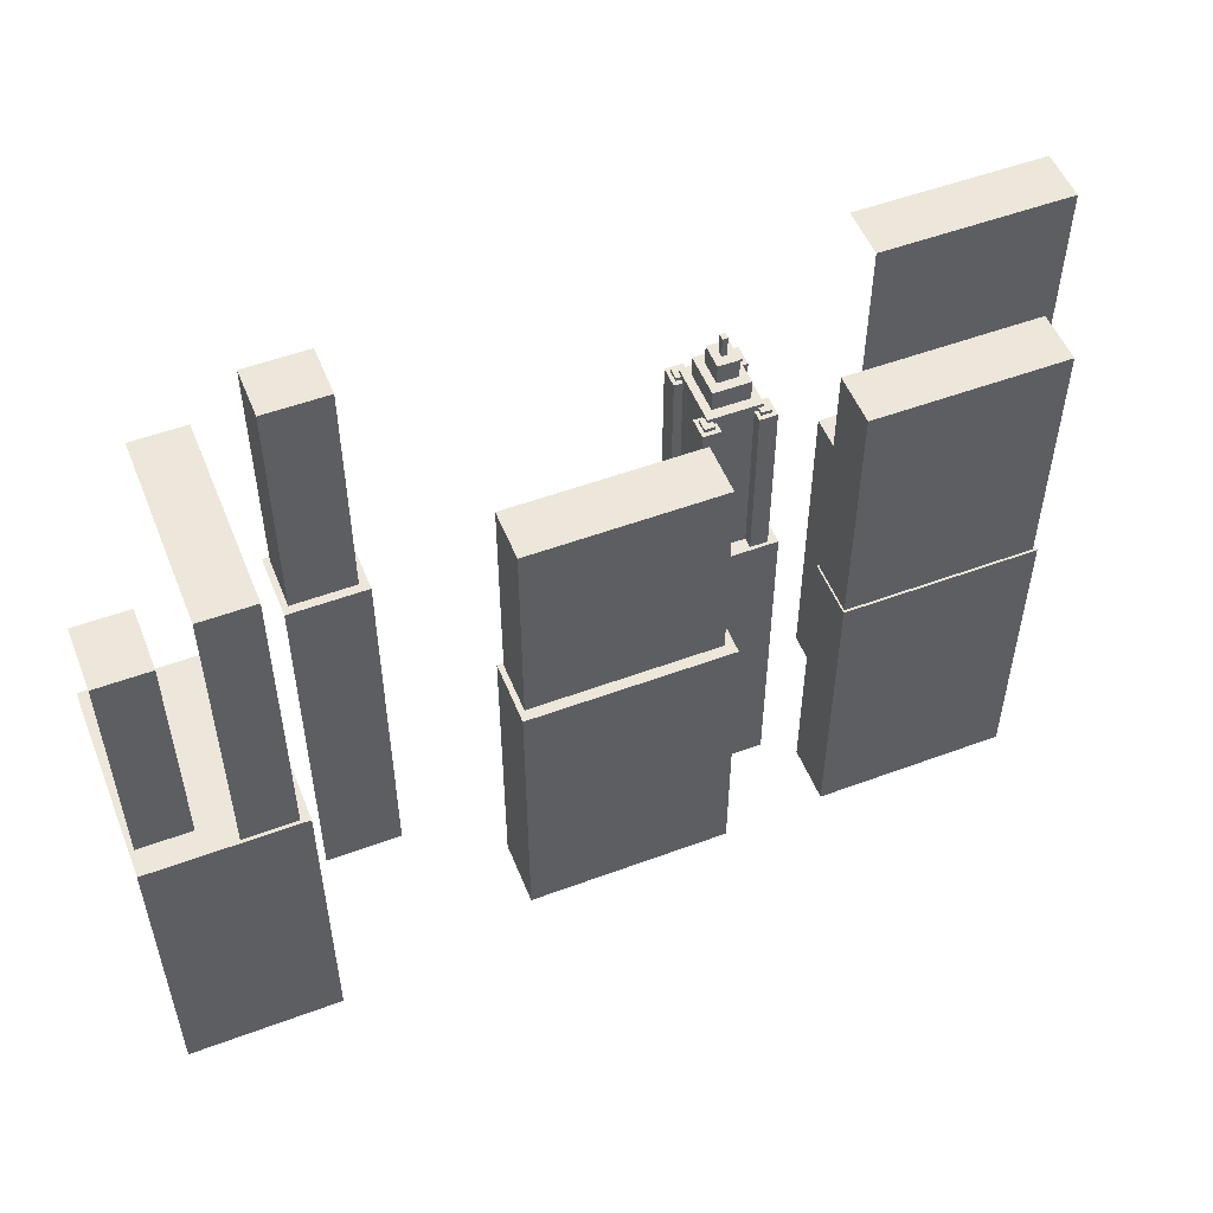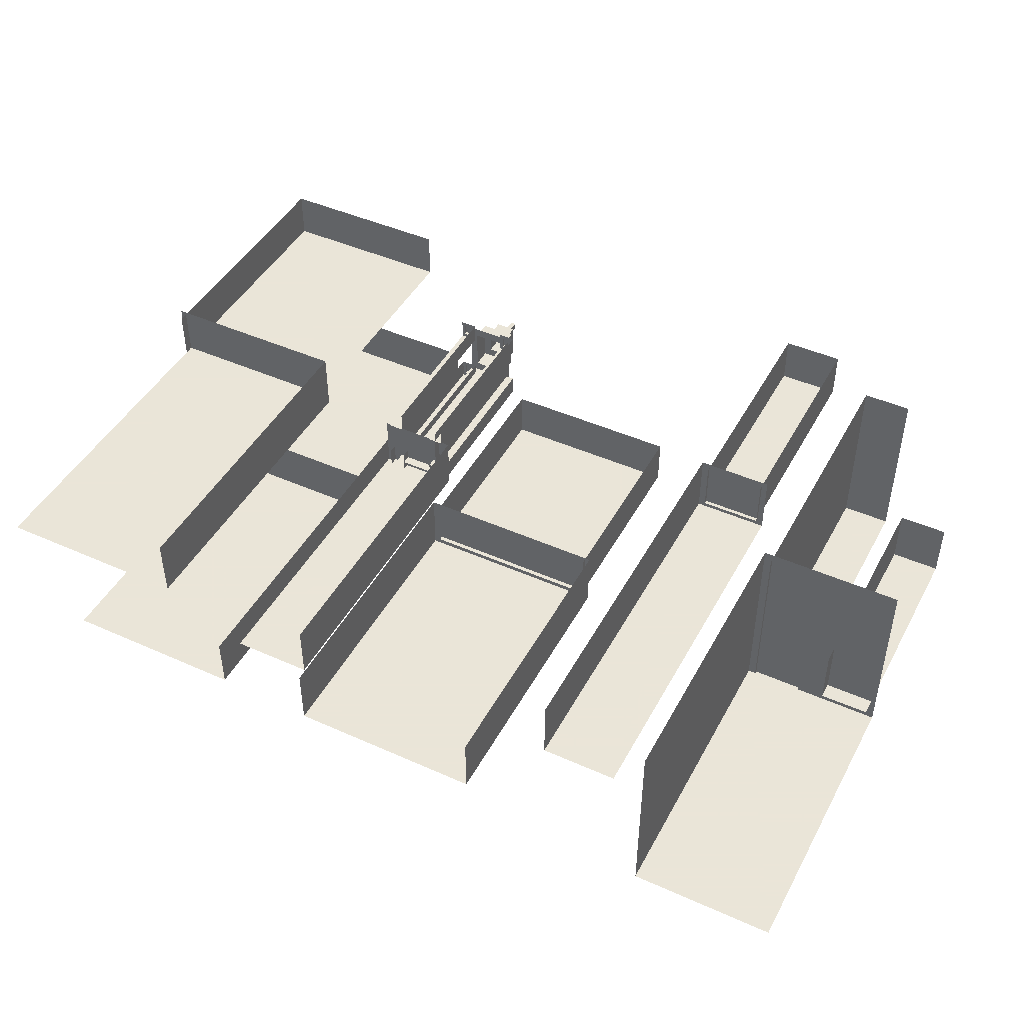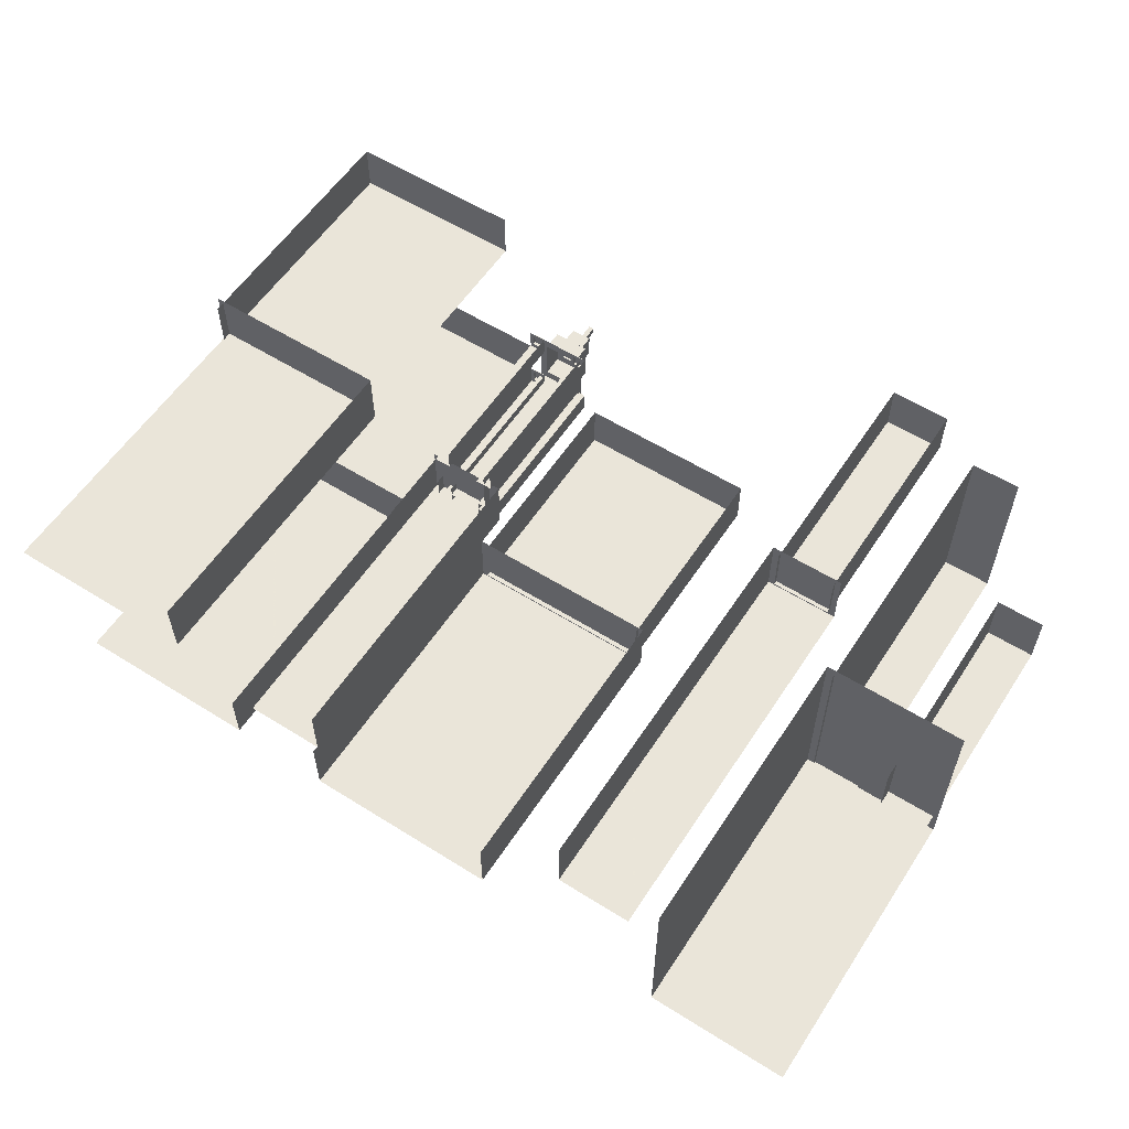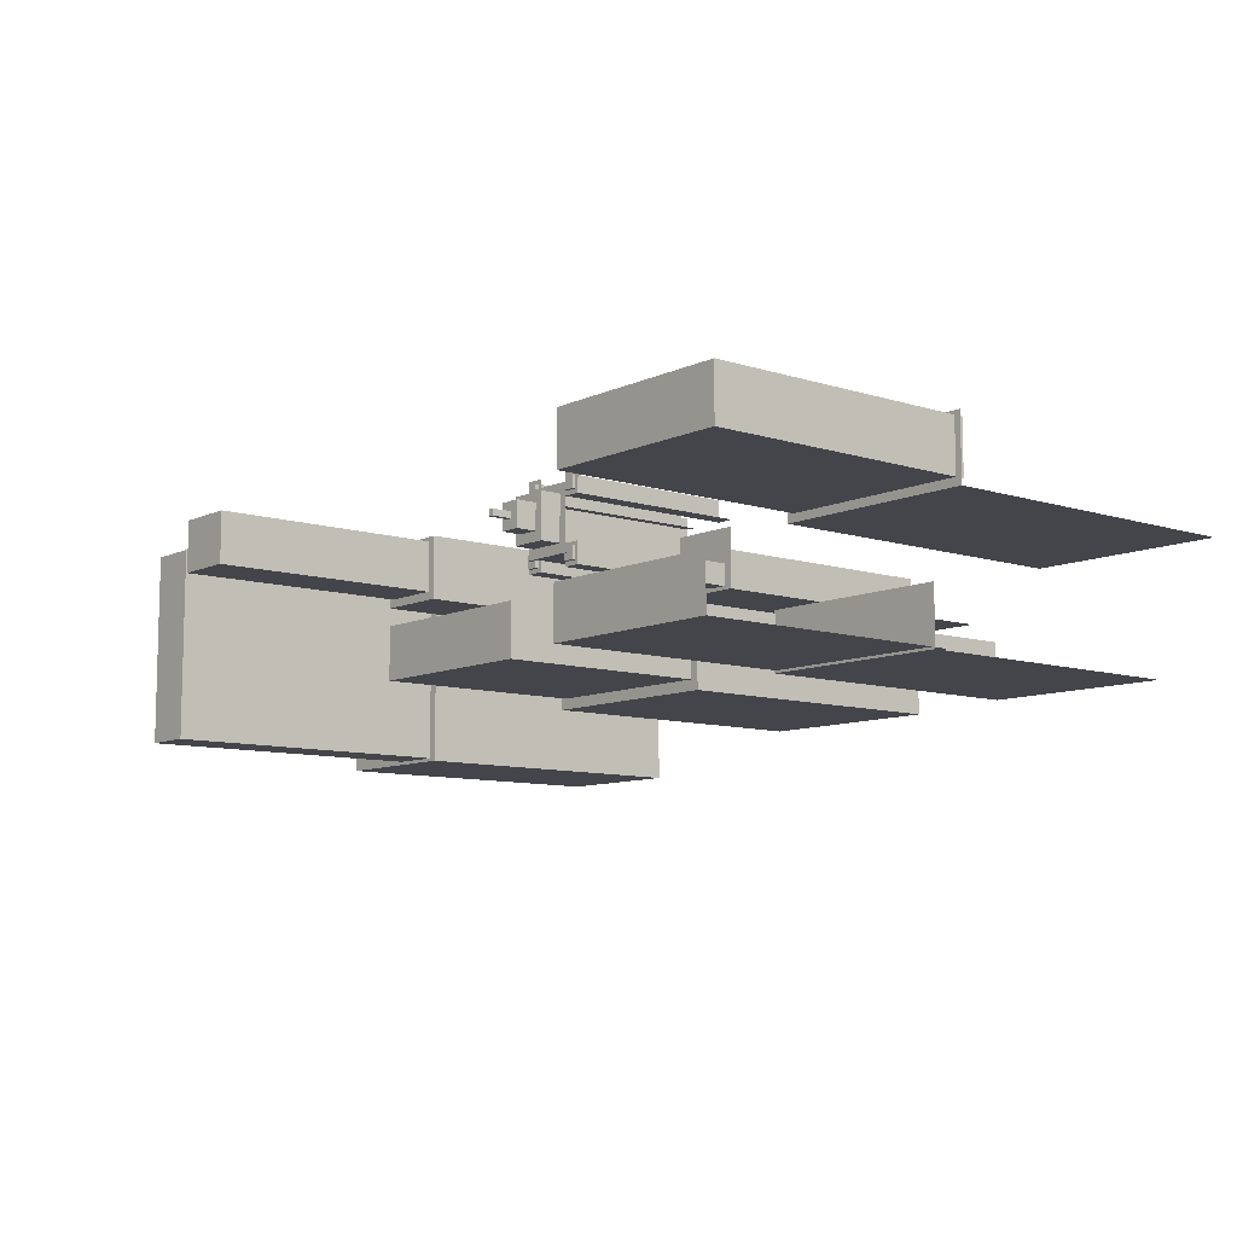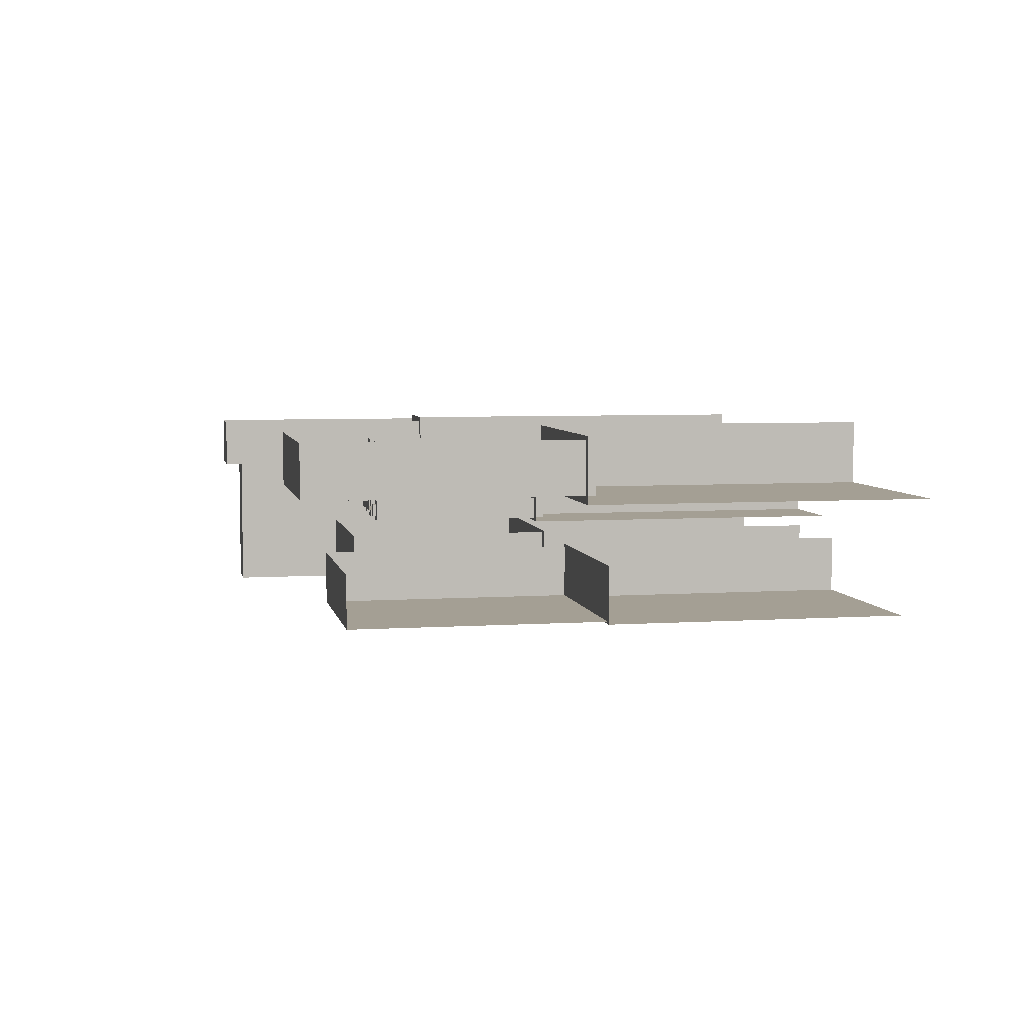
<metadata>
{"format":"obj","ext":"obj","renderer":"f3d","projection":"perspective","resolution":1024,"background":"white","views":[{"elev":52.8,"azim":-21.7,"up":"+Z"},{"elev":45.5,"azim":-152.8,"up":"+Y"},{"elev":57.7,"azim":-147.0,"up":"+Y"},{"elev":-9.2,"azim":50.2,"up":"+Y"},{"elev":5.5,"azim":78.7,"up":"+Y"}]}
</metadata>
<code>
g background_2_future_1_city_buildings_02
v 123.1 466.9 -35
v 123.1 458.4 4.27
v 123.1 458.4 -35
v 123.1 466.9 4.27
v 123.1 458.4 -35
v 149.6 458.4 4.27
v 149.6 458.4 -35
v 123.1 458.4 4.27
v 149.6 466.9 4.27
v 123.1 458.4 4.27
v 123.1 466.9 4.27
v 149.6 458.4 4.27
v 96.93 453.6 -35
v 96.93 479.5 5.978
v 96.93 479.5 -35
v 96.93 453.6 5.978
v 77.39 453.6 -35
v 96.93 453.6 5.978
v 96.93 453.6 -35
v 77.39 453.6 5.978
v 96.93 479.5 5.978
v 77.39 453.6 5.978
v 77.39 479.5 5.978
v 96.93 453.6 5.978
v 163.1 466.5 -35
v 163.1 459 4.27
v 163.1 459 -35
v 163.1 466.5 4.27
v 163.1 459 -35
v 188.4 459 4.27
v 188.4 459 -35
v 163.1 459 4.27
v 188.4 466.5 4.27
v 163.1 459 4.27
v 163.1 466.5 4.27
v 188.4 459 4.27
v 170.7 475 -35
v 170.7 483.3 9.172
v 170.7 475 9.172
v 170.7 483.3 -35
v 197.1 475 -35
v 170.7 475 9.172
v 197.1 475 9.172
v 170.7 475 -35
v 197.1 483.3 9.172
v 170.7 475 9.172
v 170.7 483.3 9.172
v 197.1 475 9.172
v 148.6 469.2 -35
v 148.6 476.7 7.473
v 148.6 469.2 7.473
v 148.6 476.7 -35
v 159.2 469.2 -35
v 148.6 469.2 7.473
v 159.2 469.2 7.473
v 148.6 469.2 -35
v 159.2 476.7 7.473
v 148.6 469.2 7.473
v 148.6 476.7 7.473
v 159.2 469.2 7.473
v 188 459.3 37.36
v 163.4 466.1 37.36
v 188 466.1 37.36
v 163.4 459.3 37.36
v 151.3 469.7 29.79
v 151.3 472.4 6.227
v 151.3 469.7 6.227
v 151.3 472.4 29.79
v 155.8 480.6 6.227
v 155.8 477.9 29.79
v 155.8 477.9 6.227
v 155.8 480.6 29.79
v 150.8 470.2 30.25
v 149.5 470.2 29.79
v 149.5 470.2 30.25
v 150.8 470.2 29.79
v 101.8 474.4 16.03
v 110 474.4 47.98
v 110 474.4 16.03
v 101.8 474.4 47.98
v 149.5 478.4 30.25
v 149.5 480.1 29.79
v 149.5 480.1 30.25
v 149.5 478.4 29.79
v 155.9 472.3 30.69
v 151.2 472.3 33.37
v 155.9 472.3 33.37
v 151.2 472.3 30.69
v 150.8 480.1 30.25
v 150.8 478.4 29.79
v 150.8 478.4 30.25
v 150.8 480.1 29.79
v 153.9 475.6 36.02
v 153.2 475.6 38.68
v 153.2 475.6 36.02
v 153.9 475.6 38.68
v 156.3 471.9 30.25
v 156.3 470.2 29.79
v 156.3 471.9 29.79
v 156.3 470.2 30.25
v 157.6 471.9 30.25
v 156.3 470.2 30.25
v 156.3 471.9 30.25
v 157.6 470.2 30.25
v 95.76 454.1 5.398
v 88.99 454.1 44.84
v 95.76 454.1 44.84
v 88.99 454.1 5.398
v 149 480.6 29.79
v 149 477.9 6.227
v 149 480.6 6.227
v 149 477.9 29.79
v 95.75 478.7 5.398
v 95.76 454.1 44.84
v 95.75 478.7 44.84
v 95.76 454.1 5.398
v 152.2 473.5 33.37
v 154.9 473.5 36.02
v 154.9 473.5 33.37
v 152.2 473.5 36.02
v 110 474.4 47.98
v 101.8 481.2 47.98
v 110 481.2 47.98
v 101.8 474.4 47.98
v 153.9 474.7 38.68
v 153.9 475.6 36.02
v 153.9 474.7 36.02
v 153.9 475.6 38.68
v 150.2 471 30.69
v 151.2 478 30.69
v 151.2 472.3 30.69
v 150.2 479.2 30.69
v 155.9 472.3 30.69
v 156.9 471 30.69
v 155.9 478 30.69
v 156.9 479.2 30.69
v 150.2 479.2 30.69
v 150.8 478.4 29.79
v 149 477.9 29.79
v 149.5 478.4 29.79
v 151.3 477.9 29.79
v 150.8 480.1 29.79
v 151.3 480.6 29.79
v 149.5 480.1 29.79
v 149 480.6 29.79
v 152.2 476.8 36.02
v 153.2 475.6 36.02
v 153.2 474.7 36.02
v 152.2 473.5 36.02
v 153.9 475.6 36.02
v 154.9 473.5 36.02
v 153.9 474.7 36.02
v 154.9 476.8 36.02
v 153.2 475.6 36.02
v 154.9 476.8 36.02
v 153.9 475.6 36.02
v 152.2 476.8 36.02
v 156.3 470.2 29.79
v 155.8 472.4 29.79
v 156.3 471.9 29.79
v 156.3 470.2 29.79
v 155.8 469.7 29.79
v 157.6 470.2 29.79
v 158.1 469.7 29.79
v 157.6 471.9 29.79
v 156.3 471.9 29.79
v 158.1 472.4 29.79
v 158.1 469.7 29.79
v 157.6 471.9 29.79
v 158.1 472.4 29.79
v 157.6 470.2 29.79
v 158.1 480.6 29.79
v 156.3 480.1 29.79
v 155.8 480.6 29.79
v 157.6 480.1 29.79
v 158.1 477.9 29.79
v 157.6 478.4 29.79
v 155.8 477.9 29.79
v 156.3 478.4 29.79
v 155.9 472.3 33.37
v 154.9 473.5 33.37
v 154.9 476.8 33.37
v 155.9 478 33.37
v 151.2 472.3 33.37
v 154.9 473.5 33.37
v 152.2 473.5 33.37
v 152.2 473.5 33.37
v 151.2 478 33.37
v 152.2 476.8 33.37
v 155.9 478 33.37
v 151.2 478 33.37
v 155.9 478 33.37
v 151.2 478 30.69
v 155.9 478 30.69
v 151.2 478 33.37
v 149 469.7 29.79
v 149 472.4 6.227
v 149 472.4 29.79
v 149 469.7 6.227
v 149 469.7 6.227
v 151.3 469.7 29.79
v 151.3 469.7 6.227
v 149 469.7 29.79
v 155.9 472.3 33.37
v 155.9 478 30.69
v 155.9 472.3 30.69
v 155.9 478 33.37
v 150.2 479.2 6.227
v 150.2 471 30.69
v 150.2 471 6.227
v 150.2 479.2 30.69
v 151.3 472.4 6.227
v 149 472.4 29.79
v 149 472.4 6.227
v 151.3 472.4 29.79
v 152.2 473.5 33.37
v 152.2 476.8 36.02
v 152.2 473.5 36.02
v 152.2 476.8 33.37
v 153.2 475.6 36.02
v 153.2 474.7 38.68
v 153.2 474.7 36.02
v 153.2 475.6 38.68
v 153.9 474.7 36.02
v 153.2 474.7 38.68
v 153.9 474.7 38.68
v 153.2 474.7 36.02
v 151.3 477.9 6.227
v 149 477.9 29.79
v 151.3 477.9 29.79
v 149 477.9 6.227
v 157.6 471.9 30.25
v 157.6 470.2 29.79
v 157.6 470.2 30.25
v 157.6 471.9 29.79
v 155.8 477.9 29.79
v 158.1 477.9 6.227
v 155.8 477.9 6.227
v 158.1 477.9 29.79
v 153.2 474.7 38.68
v 153.9 475.6 38.68
v 153.9 474.7 38.68
v 153.2 475.6 38.68
v 157.6 478.4 30.25
v 156.3 478.4 29.79
v 156.3 478.4 30.25
v 157.6 478.4 29.79
v 158.1 472.4 29.79
v 158.1 469.7 6.227
v 158.1 469.7 29.79
v 158.1 472.4 6.227
v 148.4 466.5 31.87
v 148.4 459.8 4.27
v 148.4 459.8 31.87
v 148.4 466.5 4.27
v 149.5 471.9 30.25
v 150.8 471.9 29.79
v 150.8 471.9 30.25
v 149.5 471.9 29.79
v 123.8 459.8 31.87
v 123.8 466.5 3.668
v 123.8 466.5 31.87
v 123.8 459.8 3.668
v 150.8 471.9 30.25
v 150.8 470.2 29.79
v 150.8 470.2 30.25
v 150.8 471.9 29.79
v 154.9 473.5 33.37
v 154.9 476.8 36.02
v 154.9 476.8 33.37
v 154.9 473.5 36.02
v 157.6 480.1 30.25
v 157.6 478.4 29.79
v 157.6 478.4 30.25
v 157.6 480.1 29.79
v 84.78 457 3.696
v 84.78 465.2 35.65
v 84.78 465.2 3.696
v 84.78 457 35.65
v 156.3 480.1 30.25
v 157.6 480.1 29.79
v 157.6 480.1 30.25
v 156.3 480.1 29.79
v 151.2 472.3 30.69
v 151.2 478 33.37
v 151.2 472.3 33.37
v 151.2 478 30.69
v 154.9 476.8 33.37
v 152.2 476.8 36.02
v 152.2 476.8 33.37
v 154.9 476.8 36.02
v 171.7 476.1 7.943
v 196.3 476.1 43.64
v 196.3 476.1 7.943
v 171.7 476.1 43.64
v 157.6 470.2 30.25
v 156.3 470.2 29.79
v 156.3 470.2 30.25
v 157.6 470.2 29.79
v 149 472.4 29.79
v 150.8 471.9 29.79
v 149.5 471.9 29.79
v 151.3 472.4 29.79
v 149.5 470.2 29.79
v 149 469.7 29.79
v 151.3 469.7 29.79
v 150.8 470.2 29.79
v 157.6 480.1 30.25
v 156.3 478.4 30.25
v 156.3 480.1 30.25
v 157.6 478.4 30.25
v 150.8 478.4 30.25
v 149.5 478.4 29.79
v 149.5 478.4 30.25
v 150.8 478.4 29.79
v 150.2 471 6.227
v 156.9 471 30.69
v 156.9 471 6.227
v 150.2 471 30.69
v 171.7 482.8 43.64
v 196.3 476.1 43.64
v 171.7 476.1 43.64
v 196.3 482.8 43.64
v 95.75 478.7 44.84
v 88.99 454.1 44.84
v 88.99 478.7 44.84
v 95.76 454.1 44.84
v 78.01 457 35.65
v 84.78 465.2 35.65
v 84.78 457 35.65
v 78.01 465.2 35.65
v 156.3 471.9 30.25
v 157.6 471.9 29.79
v 157.6 471.9 30.25
v 156.3 471.9 29.79
v 155.8 469.7 29.79
v 158.1 469.7 6.227
v 155.8 469.7 6.227
v 158.1 469.7 29.79
v 150.8 471.9 30.25
v 149.5 470.2 30.25
v 149.5 471.9 30.25
v 150.8 470.2 30.25
v 84.78 457 35.65
v 78.01 457 3.696
v 78.01 457 35.65
v 84.78 457 3.696
v 152.2 473.5 36.02
v 153.9 474.7 36.02
v 154.9 473.5 36.02
v 153.2 474.7 36.02
v 156.3 478.4 30.25
v 156.3 480.1 29.79
v 156.3 480.1 30.25
v 156.3 478.4 29.79
v 149.5 480.1 30.25
v 150.8 480.1 29.79
v 150.8 480.1 30.25
v 149.5 480.1 29.79
v 149.5 471.9 30.25
v 149.5 470.2 29.79
v 149.5 471.9 29.79
v 149.5 470.2 30.25
v 163.4 459.3 37.36
v 163.4 466.1 1.667
v 163.4 466.1 37.36
v 163.4 459.3 1.667
v 123.8 466.5 31.87
v 148.4 459.8 31.87
v 123.8 459.8 31.87
v 148.4 466.5 31.87
v 110 474.4 16.03
v 110 481.2 47.98
v 110 481.2 16.03
v 110 474.4 47.98
v 163.4 459.3 37.36
v 188 459.3 1.667
v 163.4 459.3 1.667
v 188 459.3 37.36
v 101.8 474.4 16.03
v 101.8 481.2 47.98
v 101.8 474.4 47.98
v 101.8 481.2 16.03
v 196.3 482.8 43.64
v 196.3 476.1 7.943
v 196.3 476.1 43.64
v 196.3 482.8 7.943
v 148.4 459.8 4.27
v 123.8 459.8 31.87
v 148.4 459.8 31.87
v 123.8 459.8 3.668
v 148.4 459.8 3.668
v 150.8 480.1 30.25
v 149.5 478.4 30.25
v 149.5 480.1 30.25
v 150.8 478.4 30.25
v 155.8 469.7 29.79
v 155.8 472.4 6.227
v 155.8 472.4 29.79
v 155.8 469.7 6.227
v 111.1 481.8 -35
v 111.1 473.3 16.56
v 111.1 481.8 16.56
v 111.1 473.3 -35
v 101.1 473.3 -35
v 111.1 473.3 16.56
v 111.1 473.3 -35
v 101.1 473.3 16.56
v 111.1 481.8 16.56
v 101.1 473.3 16.56
v 101.1 481.8 16.56
v 111.1 473.3 16.56
v 149.6 466.9 -35
v 149.6 458.4 4.27
v 149.6 466.9 4.27
v 149.6 458.4 -35
g background_2_future_1_city_buildings_02_0
f 3 2 1
f 4 1 2
f 7 6 5
f 8 5 6
f 11 10 9
f 12 9 10
f 15 14 13
f 16 13 14
f 19 18 17
f 20 17 18
f 23 22 21
f 24 21 22
f 27 26 25
f 28 25 26
f 31 30 29
f 32 29 30
f 35 34 33
f 36 33 34
f 39 38 37
f 40 37 38
f 43 42 41
f 44 41 42
f 47 46 45
f 48 45 46
f 51 50 49
f 52 49 50
f 55 54 53
f 56 53 54
f 59 58 57
f 60 57 58
f 63 62 61
f 64 61 62
f 67 66 65
f 68 65 66
f 71 70 69
f 72 69 70
f 75 74 73
f 76 73 74
f 79 78 77
f 80 77 78
f 83 82 81
f 84 81 82
f 87 86 85
f 88 85 86
f 91 90 89
f 92 89 90
f 95 94 93
f 96 93 94
f 99 98 97
f 100 97 98
f 103 102 101
f 104 101 102
f 107 106 105
f 108 105 106
f 111 110 109
f 112 109 110
f 115 114 113
f 116 113 114
f 119 118 117
f 120 117 118
f 123 122 121
f 124 121 122
f 127 126 125
f 128 125 126
f 131 130 129
f 130 132 129
f 131 129 133
f 134 133 129
f 133 134 135
f 134 136 135
f 135 136 130
f 136 137 130
f 140 139 138
f 139 141 138
f 141 142 138
f 143 142 141
f 144 142 143
f 139 140 145
f 140 144 145
f 144 143 145
f 148 147 146
f 148 146 149
f 152 151 150
f 151 153 150
f 156 155 154
f 154 155 157
f 160 159 158
f 159 162 161
f 162 163 161
f 164 163 162
f 166 165 159
f 167 159 165
f 170 169 168
f 169 171 168
f 174 173 172
f 173 175 172
f 175 176 172
f 177 176 175
f 178 176 177
f 173 174 179
f 174 178 179
f 178 177 179
f 182 181 180
f 182 180 183
f 185 184 180
f 186 184 185
f 188 184 187
f 189 188 187
f 189 182 190
f 191 189 190
f 194 193 192
f 195 192 193
f 198 197 196
f 199 196 197
f 202 201 200
f 203 200 201
f 206 205 204
f 207 204 205
f 210 209 208
f 211 208 209
f 214 213 212
f 215 212 213
f 218 217 216
f 219 216 217
f 222 221 220
f 223 220 221
f 226 225 224
f 227 224 225
f 230 229 228
f 231 228 229
f 234 233 232
f 235 232 233
f 238 237 236
f 239 236 237
f 242 241 240
f 243 240 241
f 246 245 244
f 247 244 245
f 250 249 248
f 251 248 249
f 254 253 252
f 255 252 253
f 258 257 256
f 259 256 257
f 262 261 260
f 263 260 261
f 266 265 264
f 267 264 265
f 270 269 268
f 271 268 269
f 274 273 272
f 275 272 273
f 278 277 276
f 279 276 277
f 282 281 280
f 283 280 281
f 286 285 284
f 287 284 285
f 290 289 288
f 291 288 289
f 294 293 292
f 295 292 293
f 298 297 296
f 299 296 297
f 302 301 300
f 303 300 301
f 302 300 304
f 300 305 304
f 303 301 306
f 301 307 306
f 306 307 305
f 305 307 304
f 310 309 308
f 311 308 309
f 314 313 312
f 315 312 313
f 318 317 316
f 319 316 317
f 322 321 320
f 323 320 321
f 326 325 324
f 327 324 325
f 330 329 328
f 331 328 329
f 334 333 332
f 335 332 333
f 338 337 336
f 339 336 337
f 342 341 340
f 343 340 341
f 346 345 344
f 347 344 345
f 350 349 348
f 349 351 348
f 354 353 352
f 355 352 353
f 358 357 356
f 359 356 357
f 362 361 360
f 363 360 361
f 366 365 364
f 367 364 365
f 370 369 368
f 371 368 369
f 374 373 372
f 375 372 373
f 378 377 376
f 379 376 377
f 382 381 380
f 383 380 381
f 386 385 384
f 387 384 385
f 390 389 388
f 389 391 388
f 391 392 388
f 395 394 393
f 396 393 394
f 399 398 397
f 400 397 398
f 403 402 401
f 404 401 402
f 407 406 405
f 408 405 406
f 411 410 409
f 412 409 410
f 415 414 413
f 416 413 414

</code>
